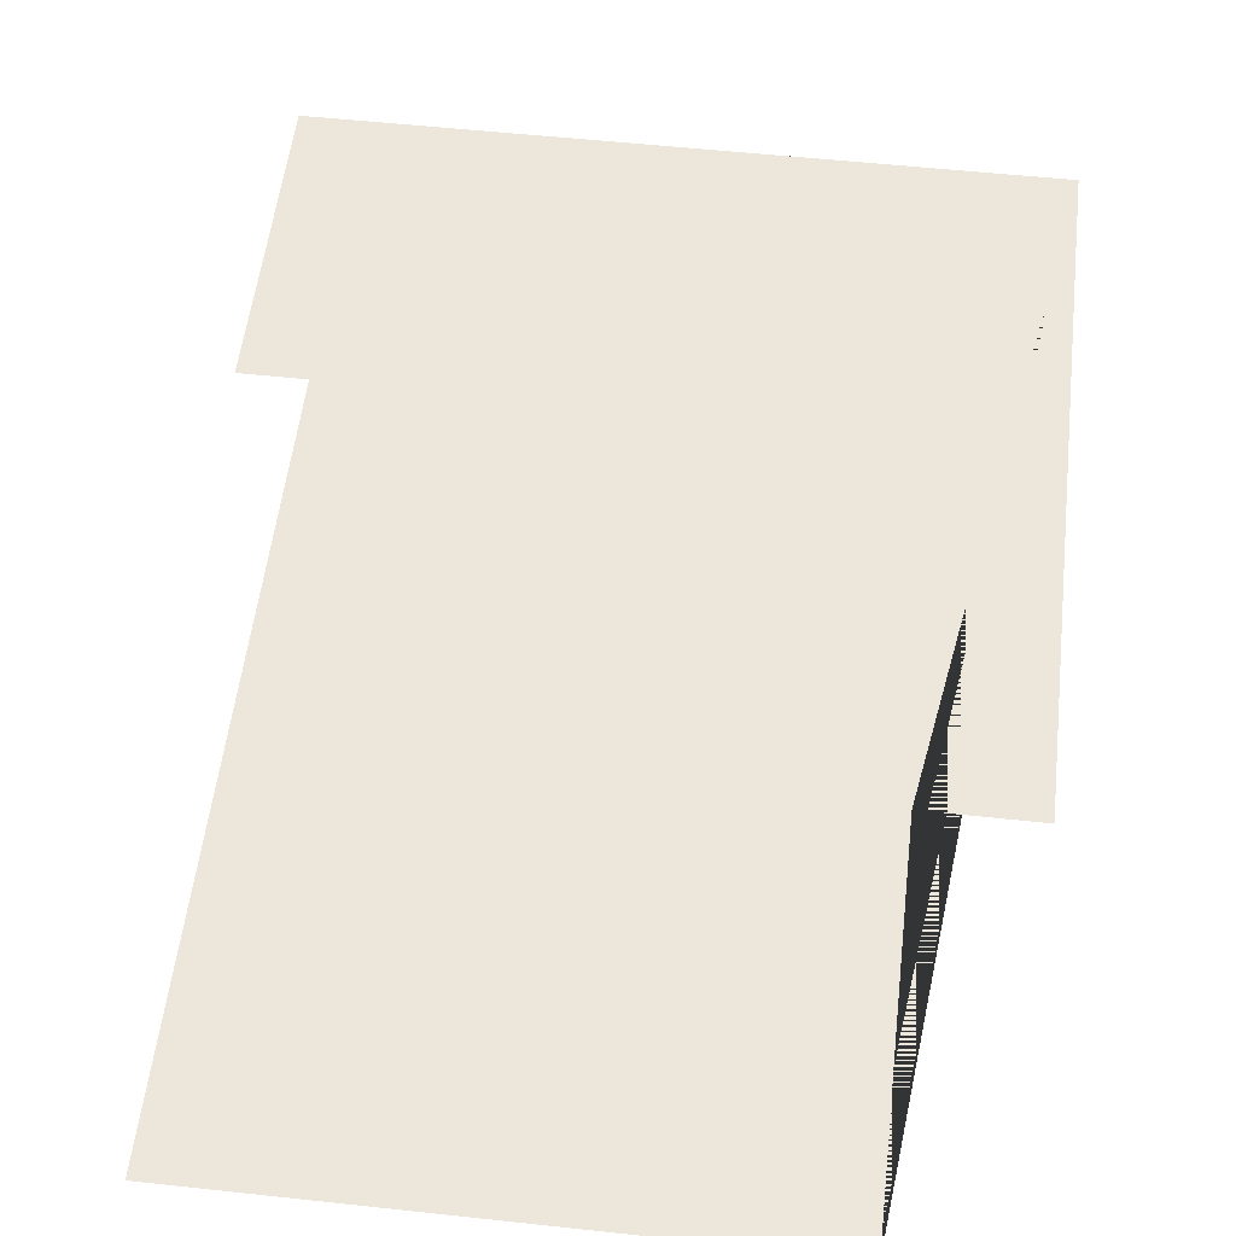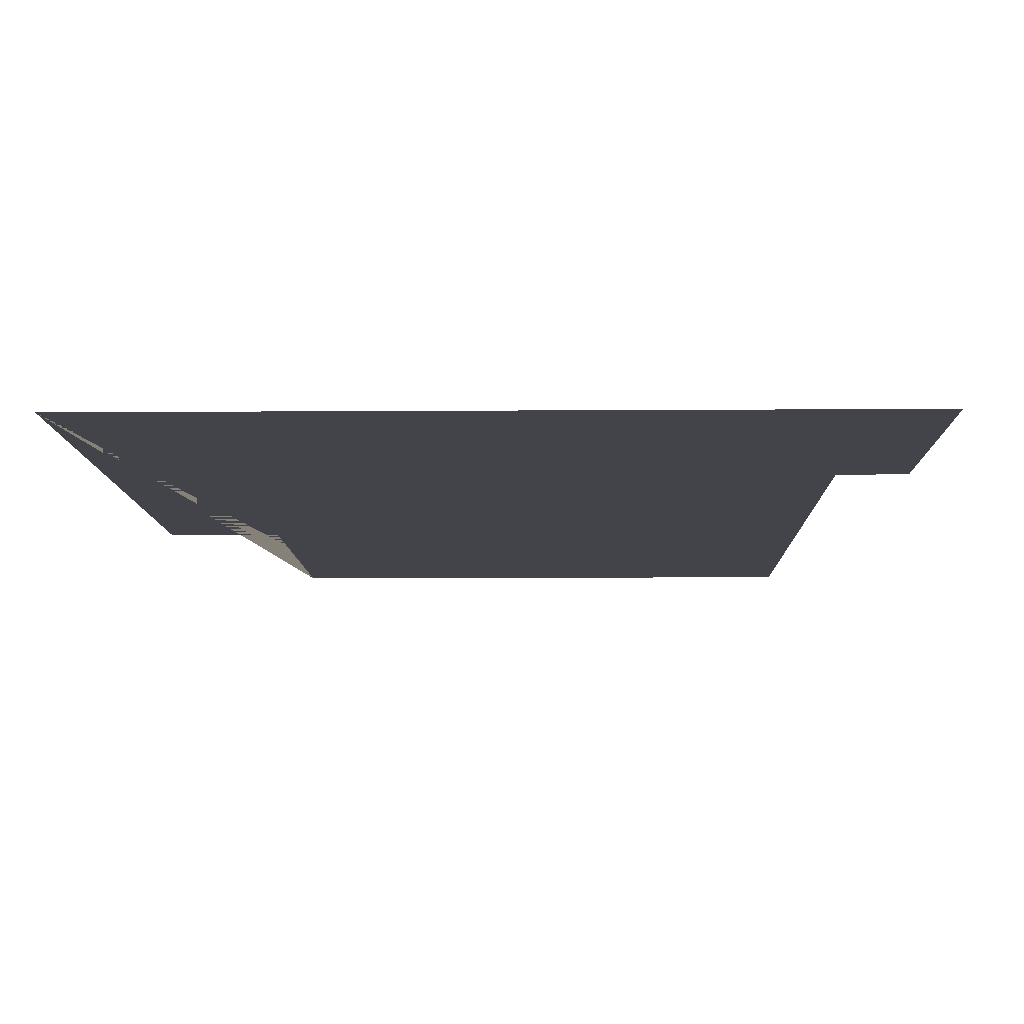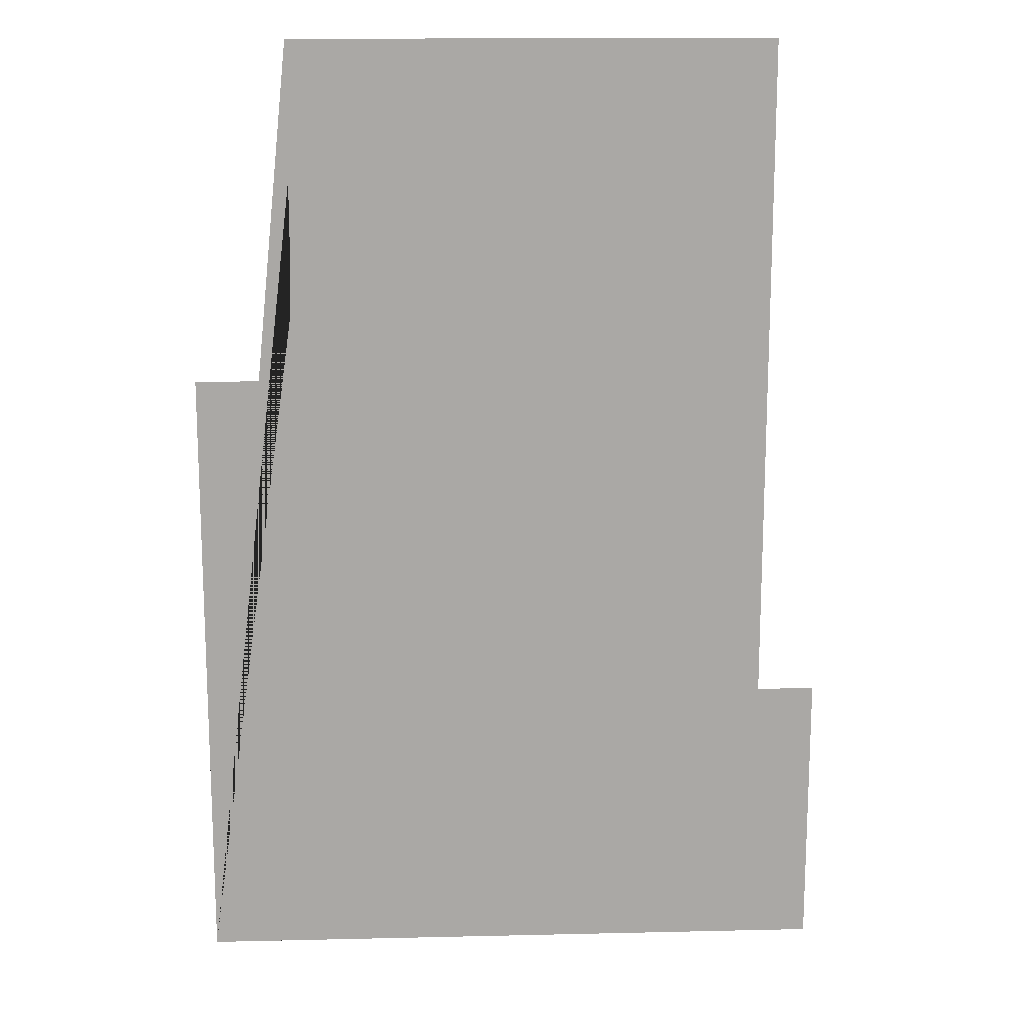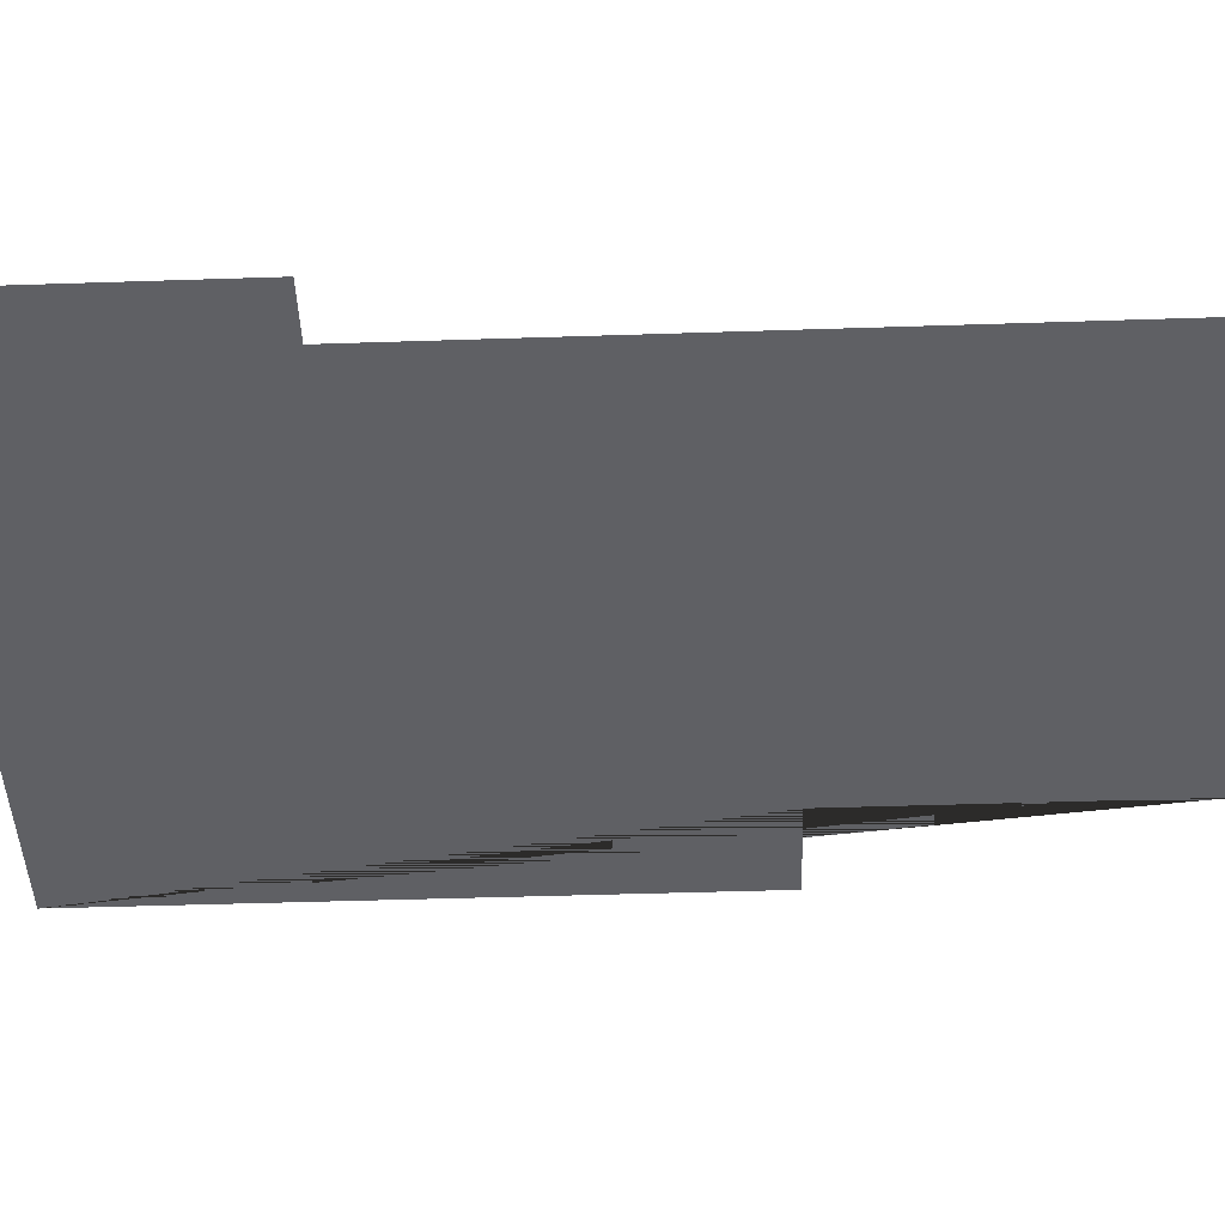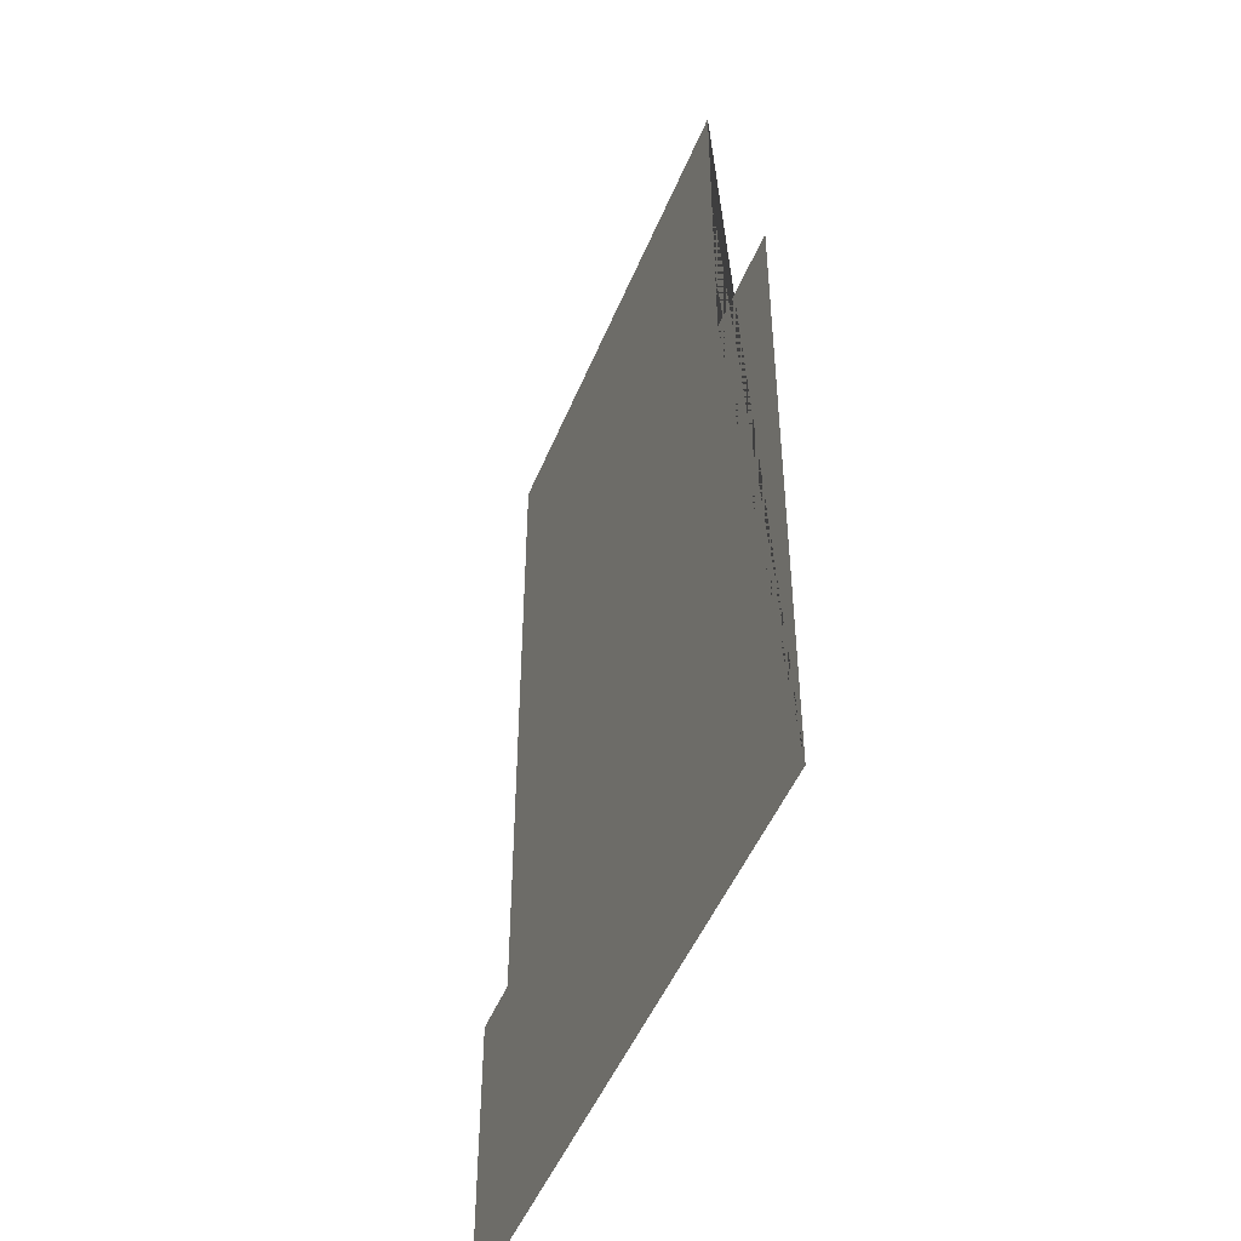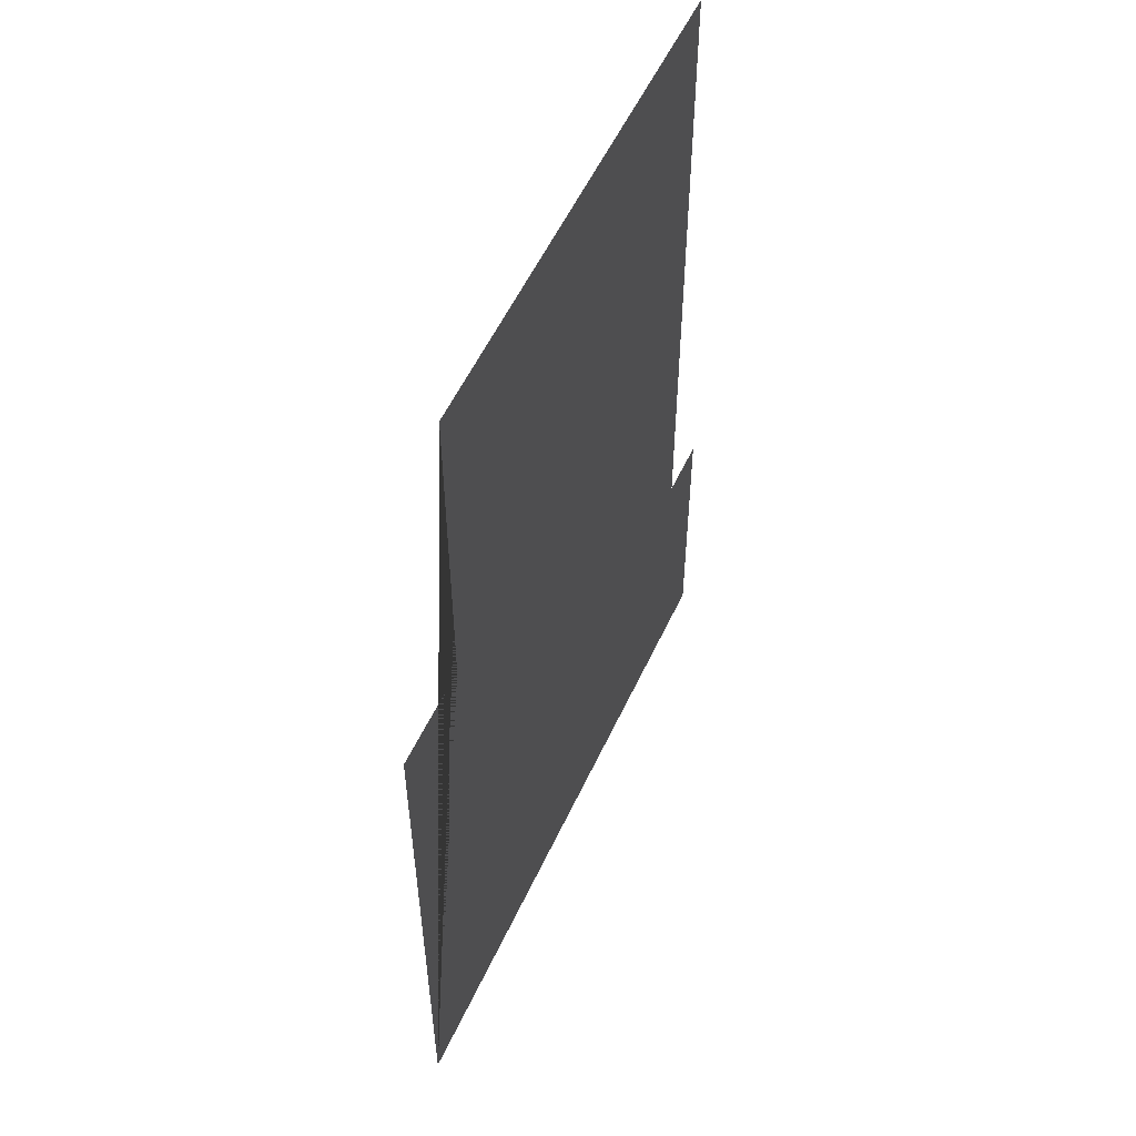
<metadata>
{"format":"obj","ext":"obj","renderer":"f3d","projection":"perspective","resolution":1024,"background":"white","views":[{"elev":53.9,"azim":6.6,"up":"+Y"},{"elev":-8.4,"azim":-178.8,"up":"+Y"},{"elev":15.1,"azim":177.2,"up":"+Z"},{"elev":-45.2,"azim":-87.8,"up":"+Y"},{"elev":-48.7,"azim":68.3,"up":"+Z"},{"elev":55.5,"azim":114.7,"up":"+Z"}]}
</metadata>
<code>
g default
v 332 0 -495
v 269 0 -495
v 140 0 -495
v 68.97 0 -495
v -60 0 -495
v -131 0 -495
v -260 0 -495
v -330 0 -495
v -330 0 -205
v -270 0 -205
v -270 0 -190
v -270 0 -104
v -270 0 495
v 230 0 495
v 230 0 353
v 230 0 224.1
v 230 0 145
v 332 0 145
v 332 0 105.4
v 332 0 -64.6
g polySurface10 group62
f 1 2 3 4 5 6 7 8 9 10 11 12 13 14 15 16 17 18 19 20

</code>
